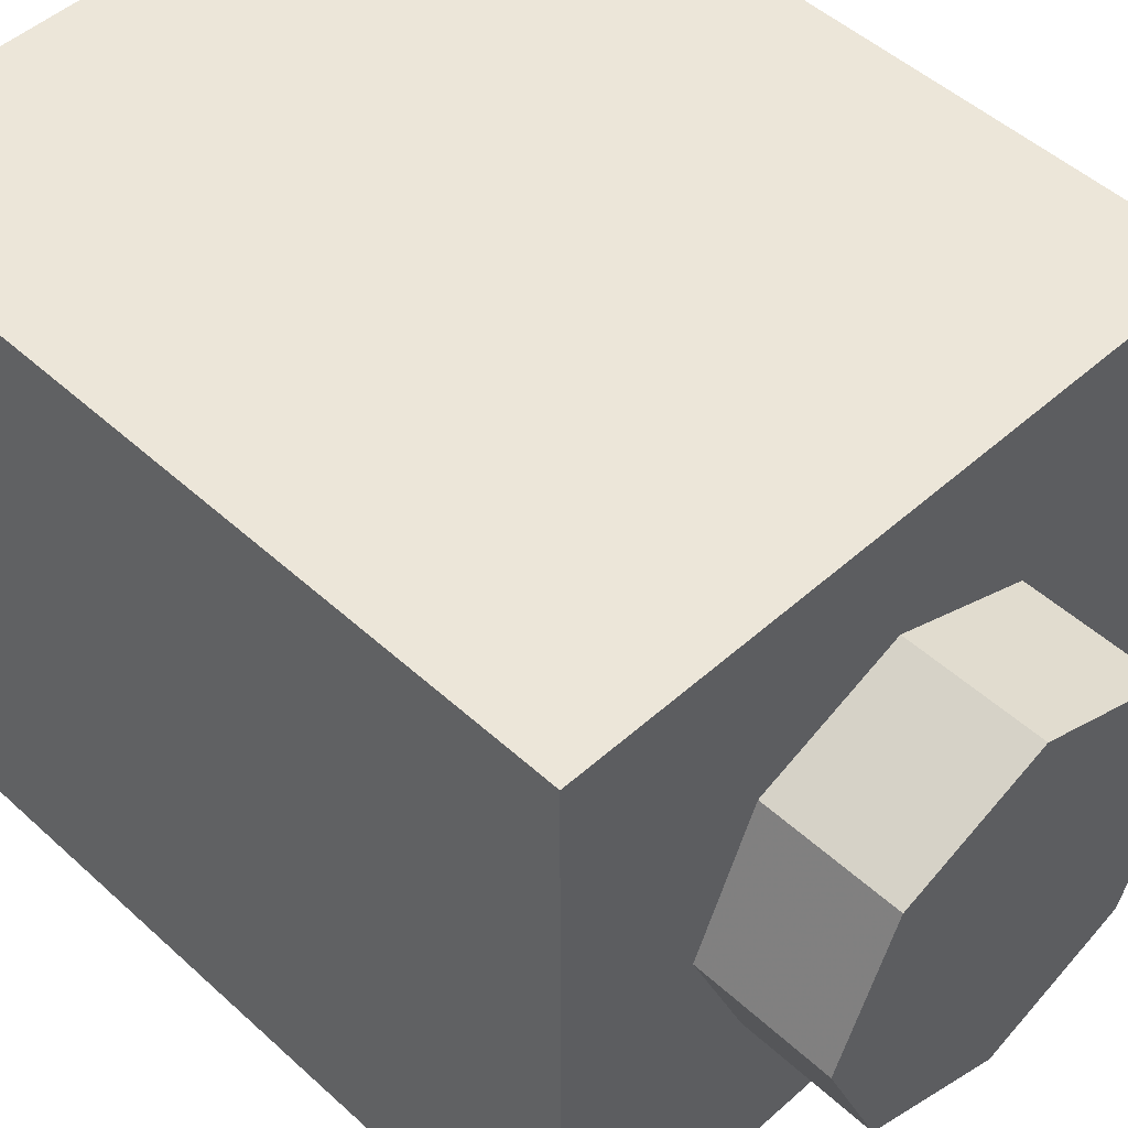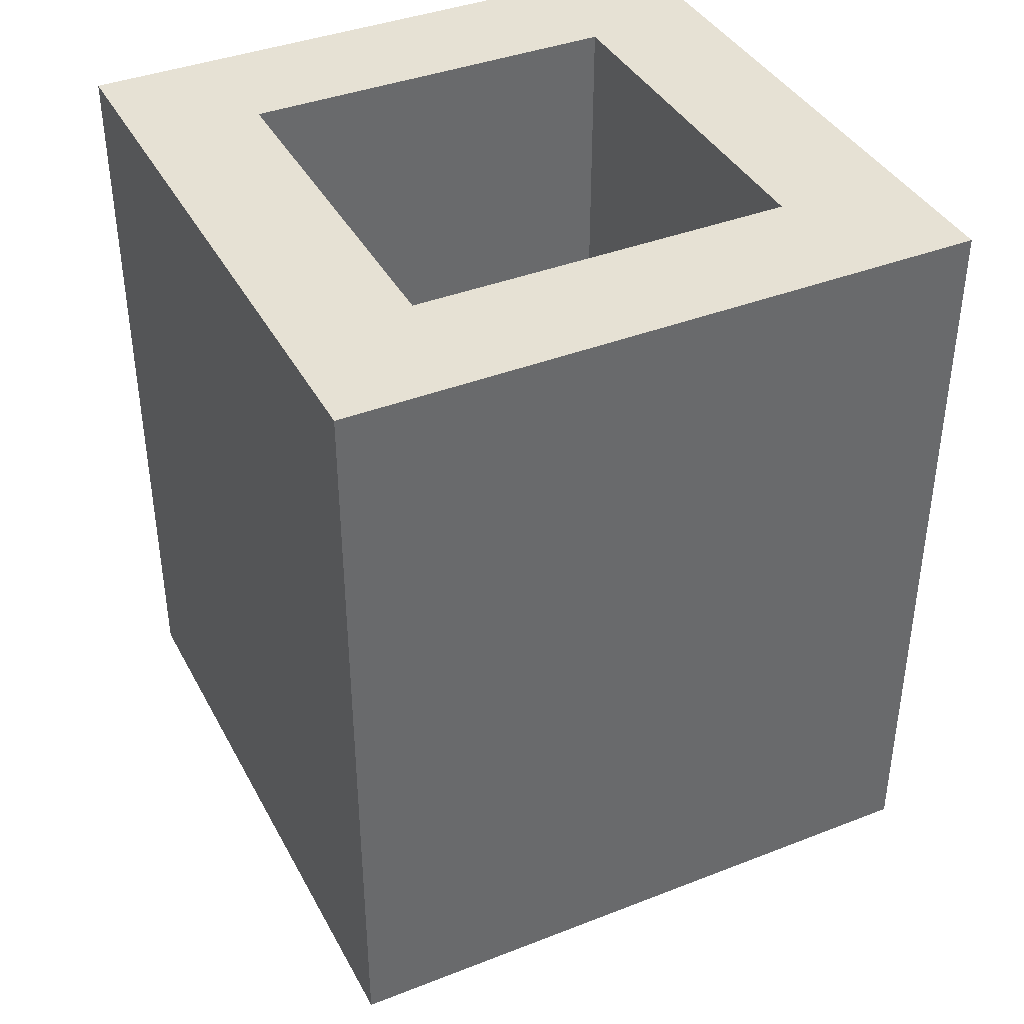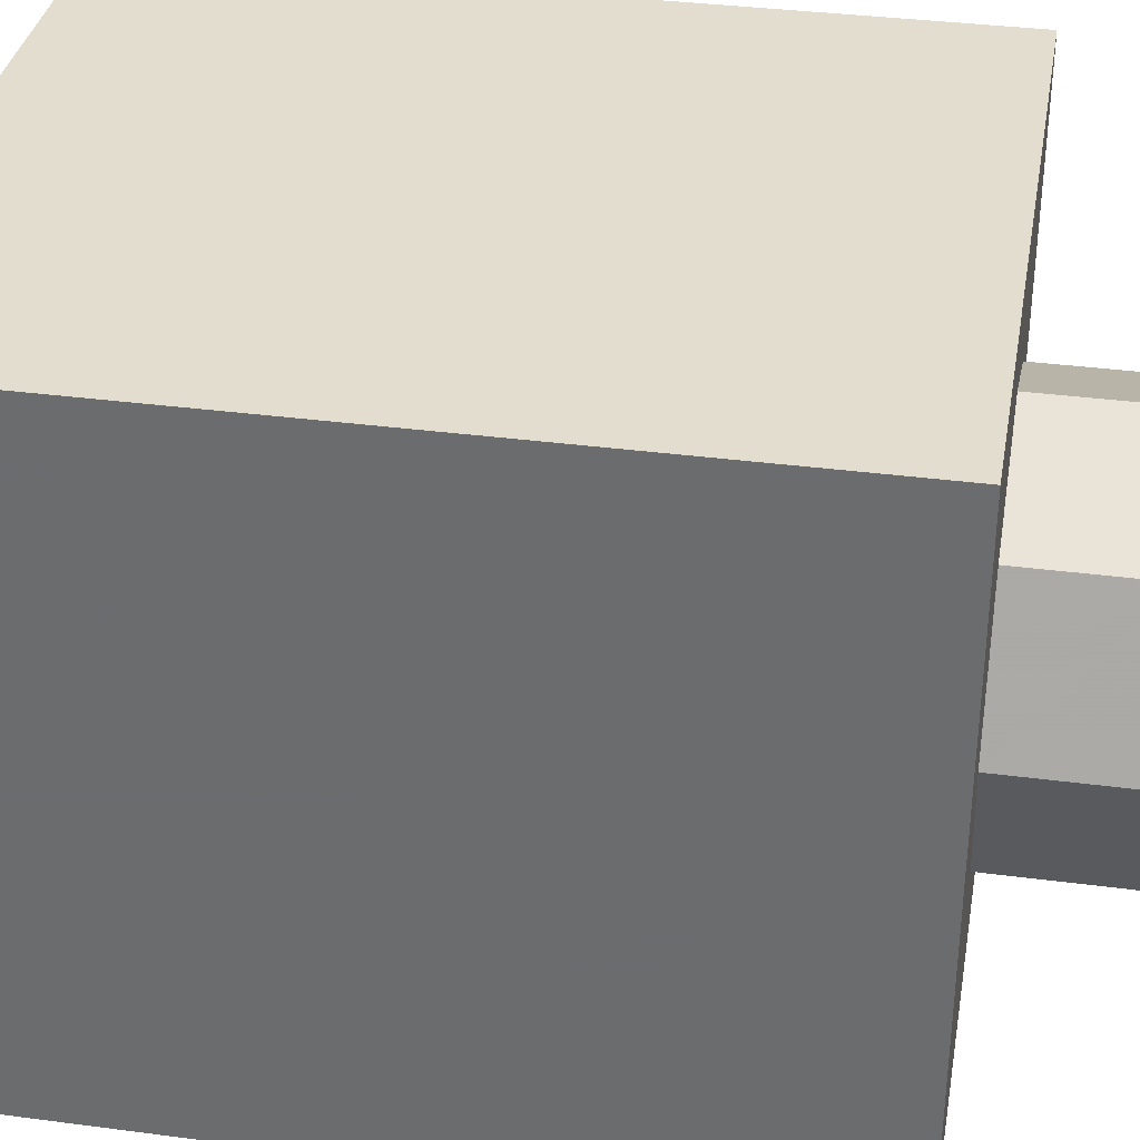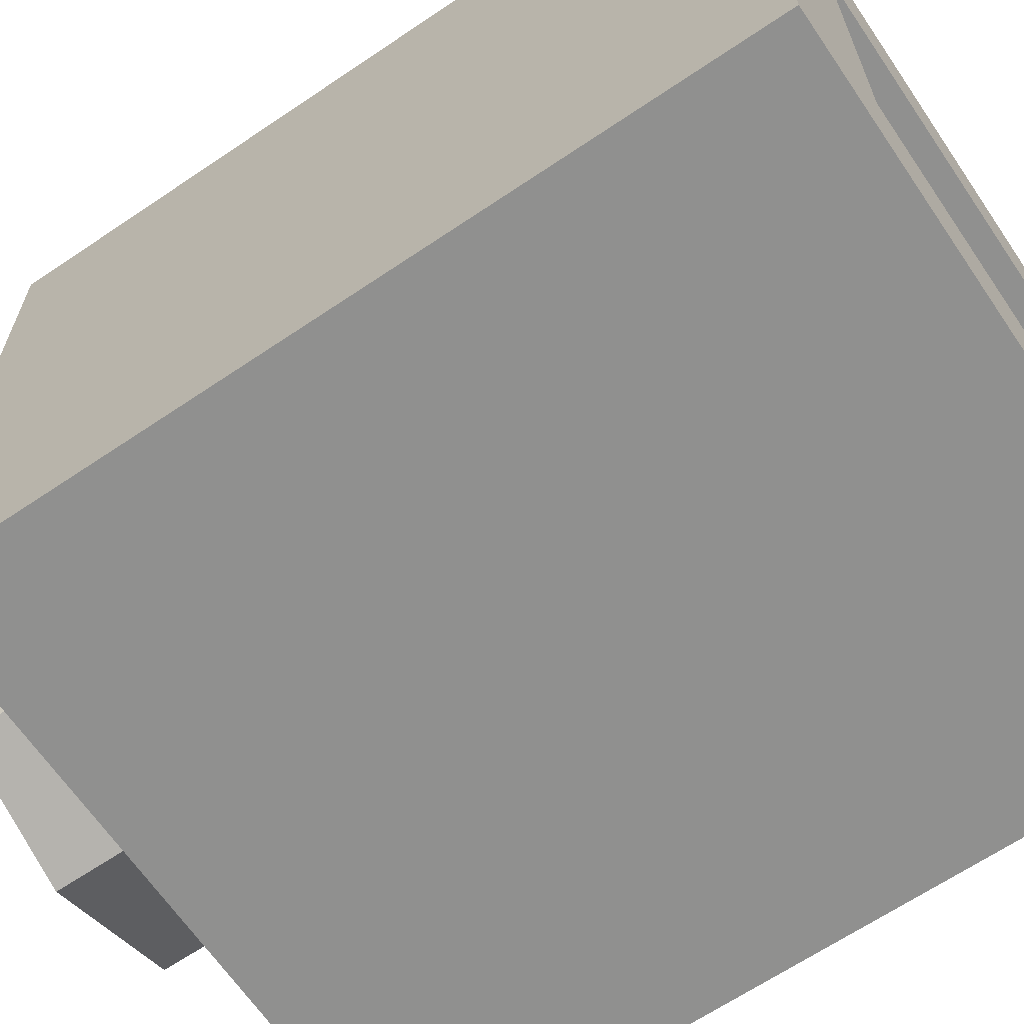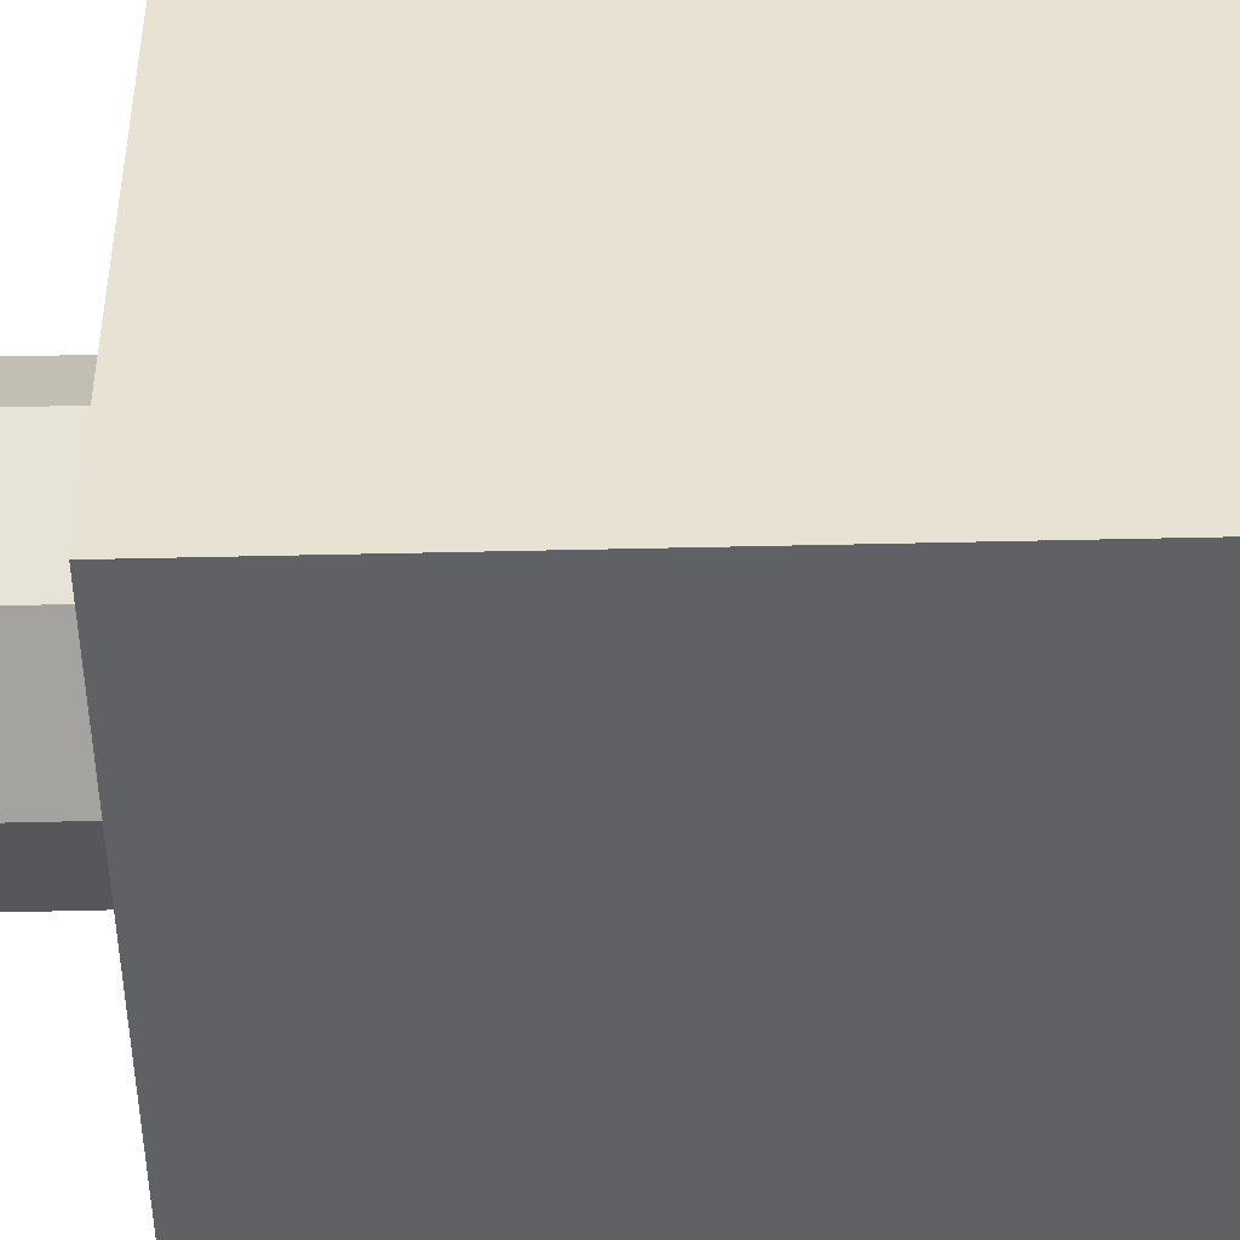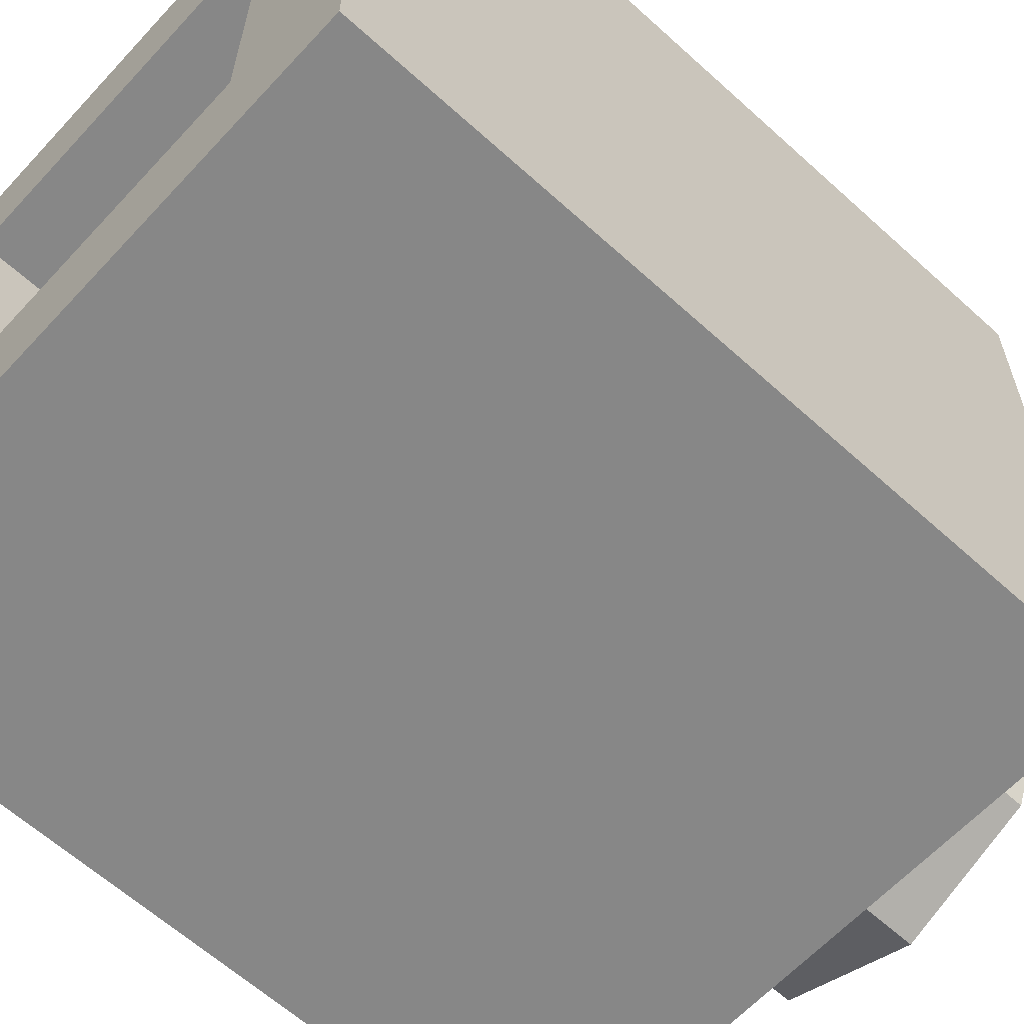
<metadata>
{"format":"obj","ext":"obj","renderer":"f3d","projection":"perspective","resolution":1024,"background":"white","views":[{"elev":49.3,"azim":-44.7,"up":"+Z"},{"elev":39.3,"azim":-25.9,"up":"+Y"},{"elev":34.8,"azim":-80.0,"up":"+Z"},{"elev":-65.5,"azim":124.2,"up":"+Z"},{"elev":39.9,"azim":88.2,"up":"+Z"},{"elev":-62.3,"azim":-132.6,"up":"+Z"}]}
</metadata>
<code>
v 0.2121 0 -0.2121
v 0 0 -0.3
v 0 -0.2 -0.3
v 0.2121 -0.2 -0.2121
v 0.3 0 0
v 0.2121 0 -0.2121
v 0.2121 -0.2 -0.2121
v 0.3 -0.2 0
v 0.2121 0 0.2121
v 0.3 0 0
v 0.3 -0.2 0
v 0.2121 -0.2 0.2121
v 0 0 0.3
v 0.2121 0 0.2121
v 0.2121 -0.2 0.2121
v 0 -0.2 0.3
v -0.2121 0 0.2121
v 0 0 0.3
v 0 -0.2 0.3
v -0.2121 -0.2 0.2121
v -0.3 0 0
v -0.2121 0 0.2121
v -0.2121 -0.2 0.2121
v -0.3 -0.2 0
v -0.2121 0 -0.2121
v -0.3 0 0
v -0.3 -0.2 0
v -0.2121 -0.2 -0.2121
v 0 0 -0.3
v -0.2121 0 -0.2121
v -0.2121 -0.2 -0.2121
v 0 -0.2 -0.3
v 0 -0.2 0
v 0 -0.2 -0.3
v 0.2121 -0.2 -0.2121
v 0 -0.2 0
v 0.2121 -0.2 -0.2121
v 0.3 -0.2 0
v 0 -0.2 0
v 0.3 -0.2 0
v 0.2121 -0.2 0.2121
v 0 -0.2 0
v 0.2121 -0.2 0.2121
v 0 -0.2 0.3
v 0 -0.2 0
v 0 -0.2 0.3
v -0.2121 -0.2 0.2121
v 0 -0.2 0
v -0.2121 -0.2 0.2121
v -0.3 -0.2 0
v 0 -0.2 0
v -0.3 -0.2 0
v -0.2121 -0.2 -0.2121
v 0 -0.2 0
v -0.2121 -0.2 -0.2121
v 0 -0.2 -0.3
v -0.5 0 0.5
v -0.5 0 -0.5
v 0.5 0 -0.5
v 0.5 0 0.5
v -0.5 0 0.5
v 0.5 0 0.5
v 0.5 1.2 0.5
v -0.5 1.2 0.5
v 0.5 0 0.5
v 0.5 0 -0.5
v 0.5 1.2 -0.5
v 0.5 1.2 0.5
v -0.5 0 -0.5
v -0.5 0 0.5
v -0.5 1.2 0.5
v -0.5 1.2 -0.5
v 0.3 0.2 0.3
v -0.3 0.2 0.3
v -0.3 0.2 -0.3
v 0.3 0.2 -0.3
v 0.3 0.2 0.3
v 0.3 1.2 0.3
v -0.3 1.2 0.3
v -0.3 0.2 0.3
v 0.3 0.2 -0.3
v 0.3 1.2 -0.3
v 0.3 1.2 0.3
v 0.3 0.2 0.3
v -0.3 0.2 -0.3
v -0.3 1.2 -0.3
v 0.3 1.2 -0.3
v 0.3 0.2 -0.3
v -0.3 0.2 0.3
v -0.3 1.2 0.3
v -0.3 1.2 -0.3
v -0.3 0.2 -0.3
v -0.3 1.2 -0.3
v 0.3 1.2 -0.3
v 0.5 1.2 -0.5
v -0.5 1.2 -0.5
v 0.5 1.2 -0.5
v 0.3 1.2 -0.3
v 0.3 1.2 0.3
v 0.5 1.2 0.5
v 0.3 1.2 0.3
v -0.3 1.2 0.3
v -0.5 1.2 0.5
v 0.5 1.2 0.5
v -0.5 1.2 0.5
v -0.3 1.2 0.3
v -0.3 1.2 -0.3
v -0.5 1.2 -0.5
v -0.3 0.95 -0.5
v -0.05 0.25 -0.5
v 0.05 0.25 -0.5
v -0.2 0.95 -0.5
v 0.2 0.95 -0.5
v -0.05 0.25 -0.5
v 0.05 0.25 -0.5
v 0.3 0.95 -0.5
v -0.15 0.81 -0.5
v -0.1125 0.705 -0.5
v 0.1125 0.705 -0.5
v 0.15 0.81 -0.5
v -0.5 0 -0.5
v 0.5 0 -0.5
v 0.05 0.25 -0.5
v -0.05 0.25 -0.5
v 0.5 0 -0.5
v 0.5 1.2 -0.5
v 0.3 0.95 -0.5
v 0.05 0.25 -0.5
v 0.5 1.2 -0.5
v -0.5 1.2 -0.5
v -0.3 0.95 -0.5
v 0.3 0.95 -0.5
v -0.05 0.25 -0.5
v -0.3 0.95 -0.5
v -0.5 1.2 -0.5
v -0.5 0 -0.5
v 0.15 0.81 -0.5
v 0.2 0.95 -0.5
v -0.2 0.95 -0.5
v -0.15 0.81 -0.5
v 0 0.39 -0.5
v 0.1125 0.705 -0.5
v -0.1125 0.705 -0.5
g mesh1446759
f 1 3 2
f 3 1 4
f 5 7 6
f 7 5 8
f 9 11 10
f 11 9 12
f 13 15 14
f 15 13 16
f 17 19 18
f 19 17 20
f 21 23 22
f 23 21 24
f 25 27 26
f 27 25 28
f 29 31 30
f 31 29 32
g mesh1446761
f 33 34 35
f 36 37 38
f 39 40 41
f 42 43 44
f 45 46 47
f 48 49 50
f 51 52 53
f 54 55 56
g mesh1446764
f 57 58 59
f 59 60 57
f 61 62 63
f 63 64 61
f 65 66 67
f 67 68 65
f 69 70 71
f 71 72 69
g mesh1446766
f 73 75 74
f 75 73 76
f 77 79 78
f 79 77 80
f 81 83 82
f 83 81 84
f 85 87 86
f 87 85 88
f 89 91 90
f 91 89 92
g mesh1446768
f 93 94 95
f 95 96 93
f 97 98 99
f 99 100 97
f 101 102 103
f 103 104 101
f 105 106 107
f 107 108 105
f 109 111 110
f 111 109 112
f 113 115 114
f 115 113 116
f 117 119 118
f 119 117 120
f 121 123 122
f 123 121 124
f 125 127 126
f 127 125 128
f 129 131 130
f 131 129 132
f 133 135 134
f 135 133 136
f 137 139 138
f 139 137 140
f 141 143 142

</code>
